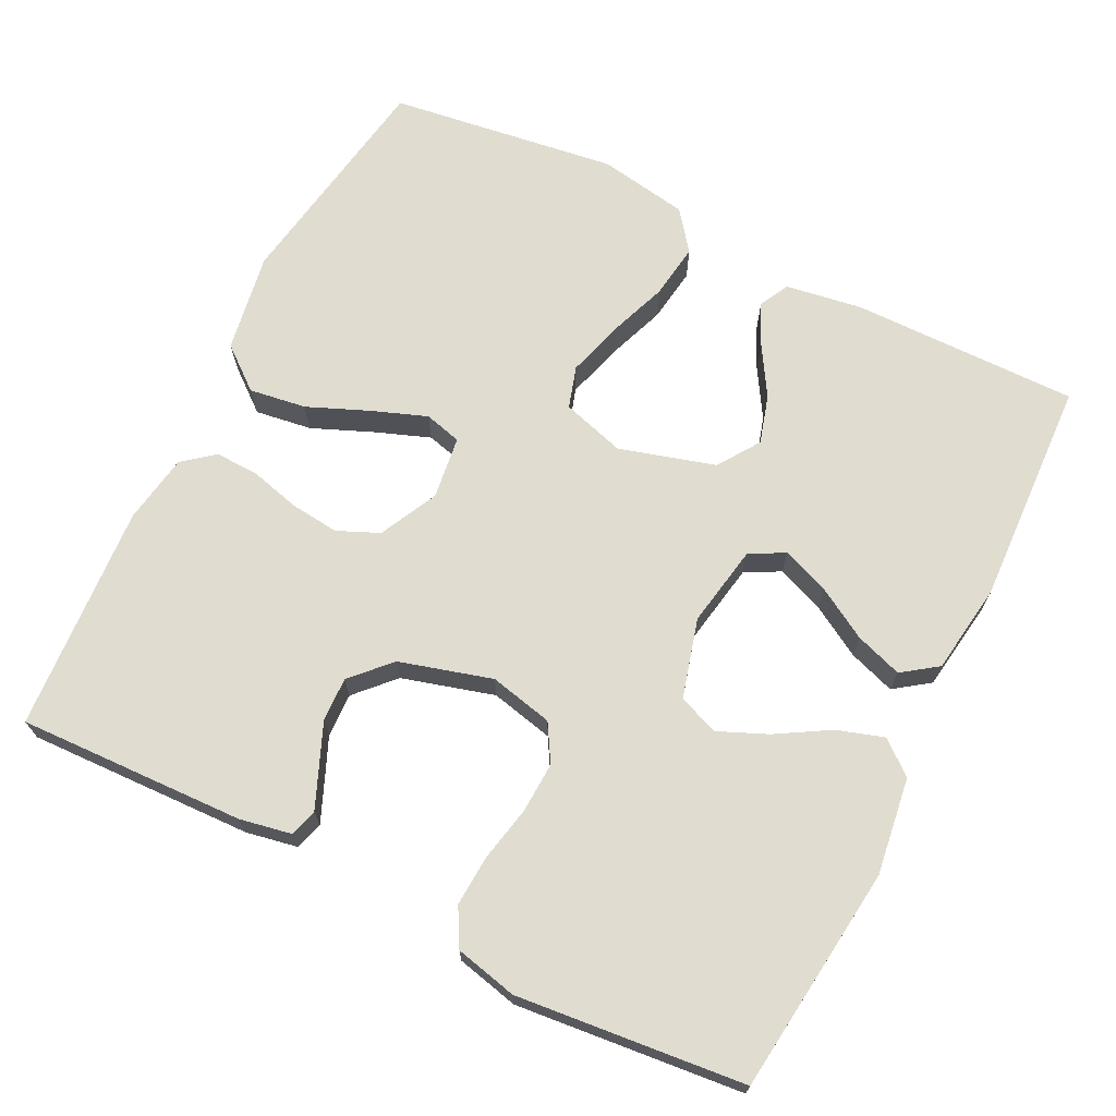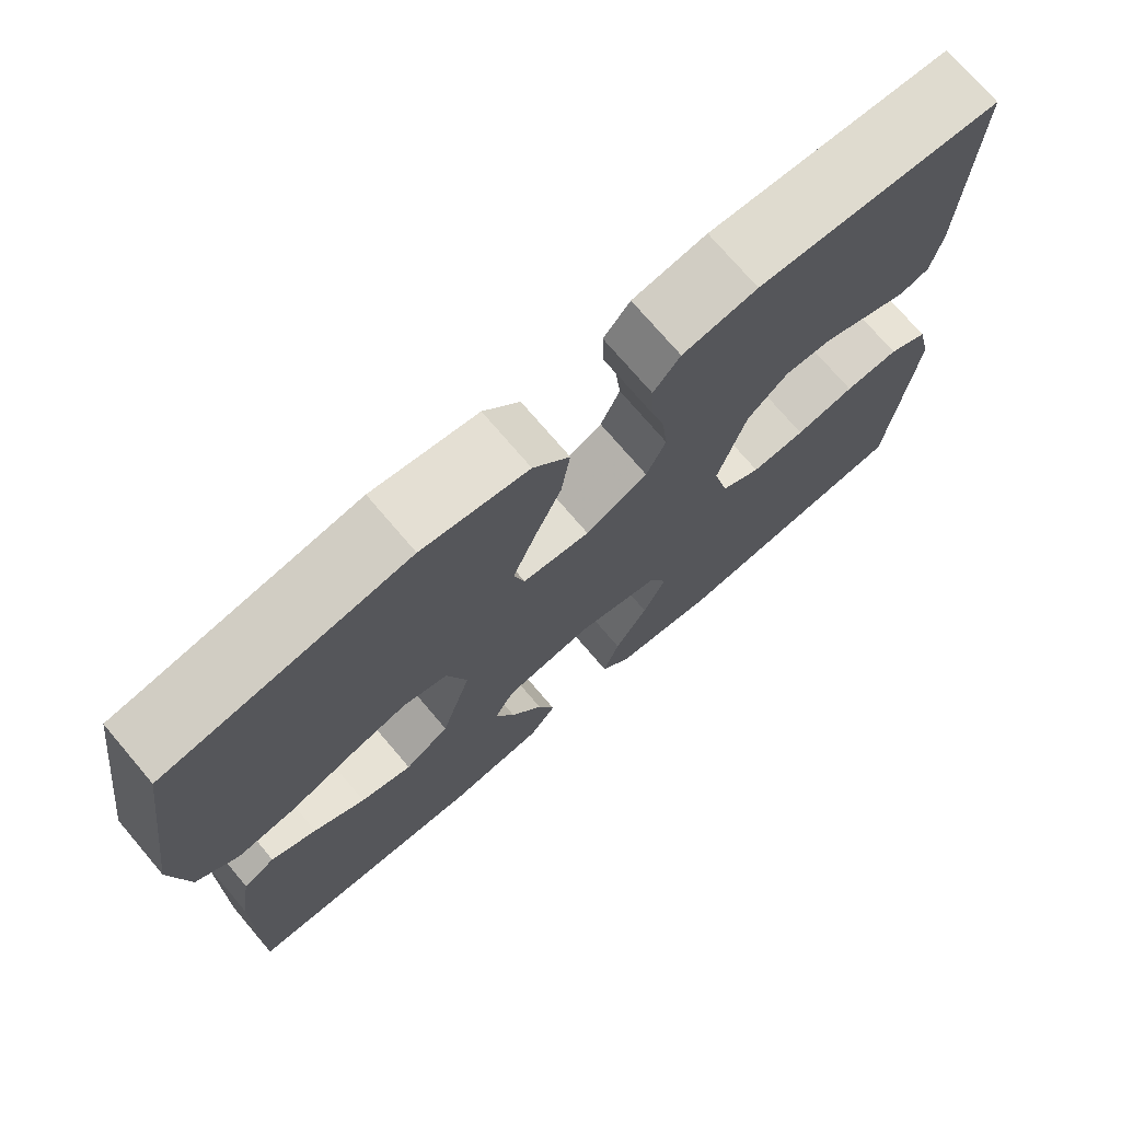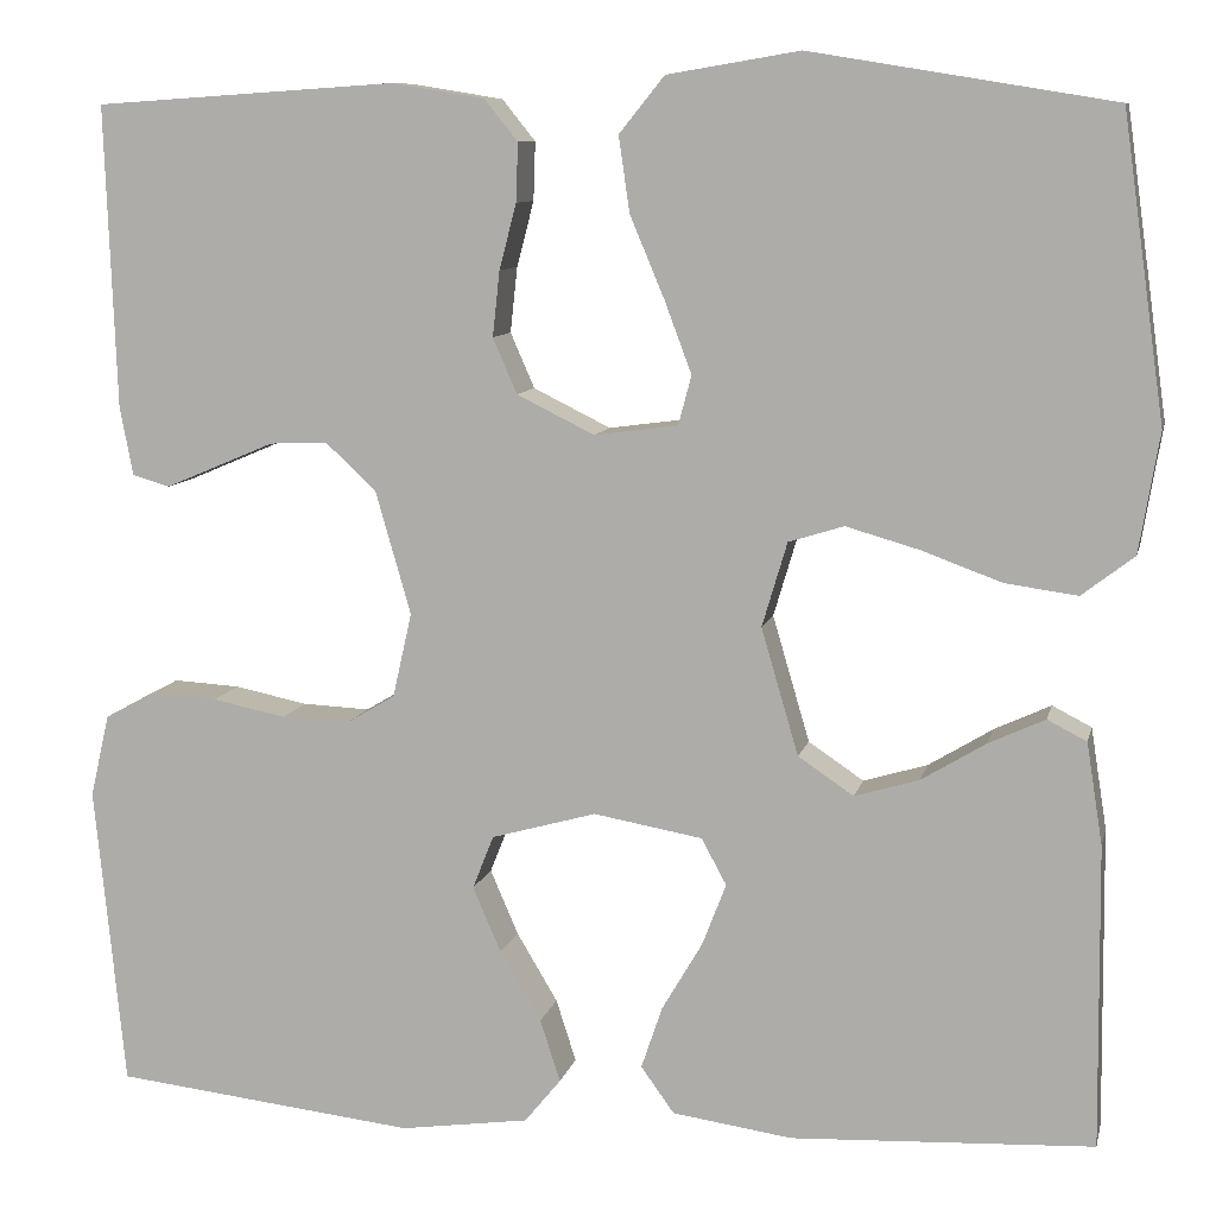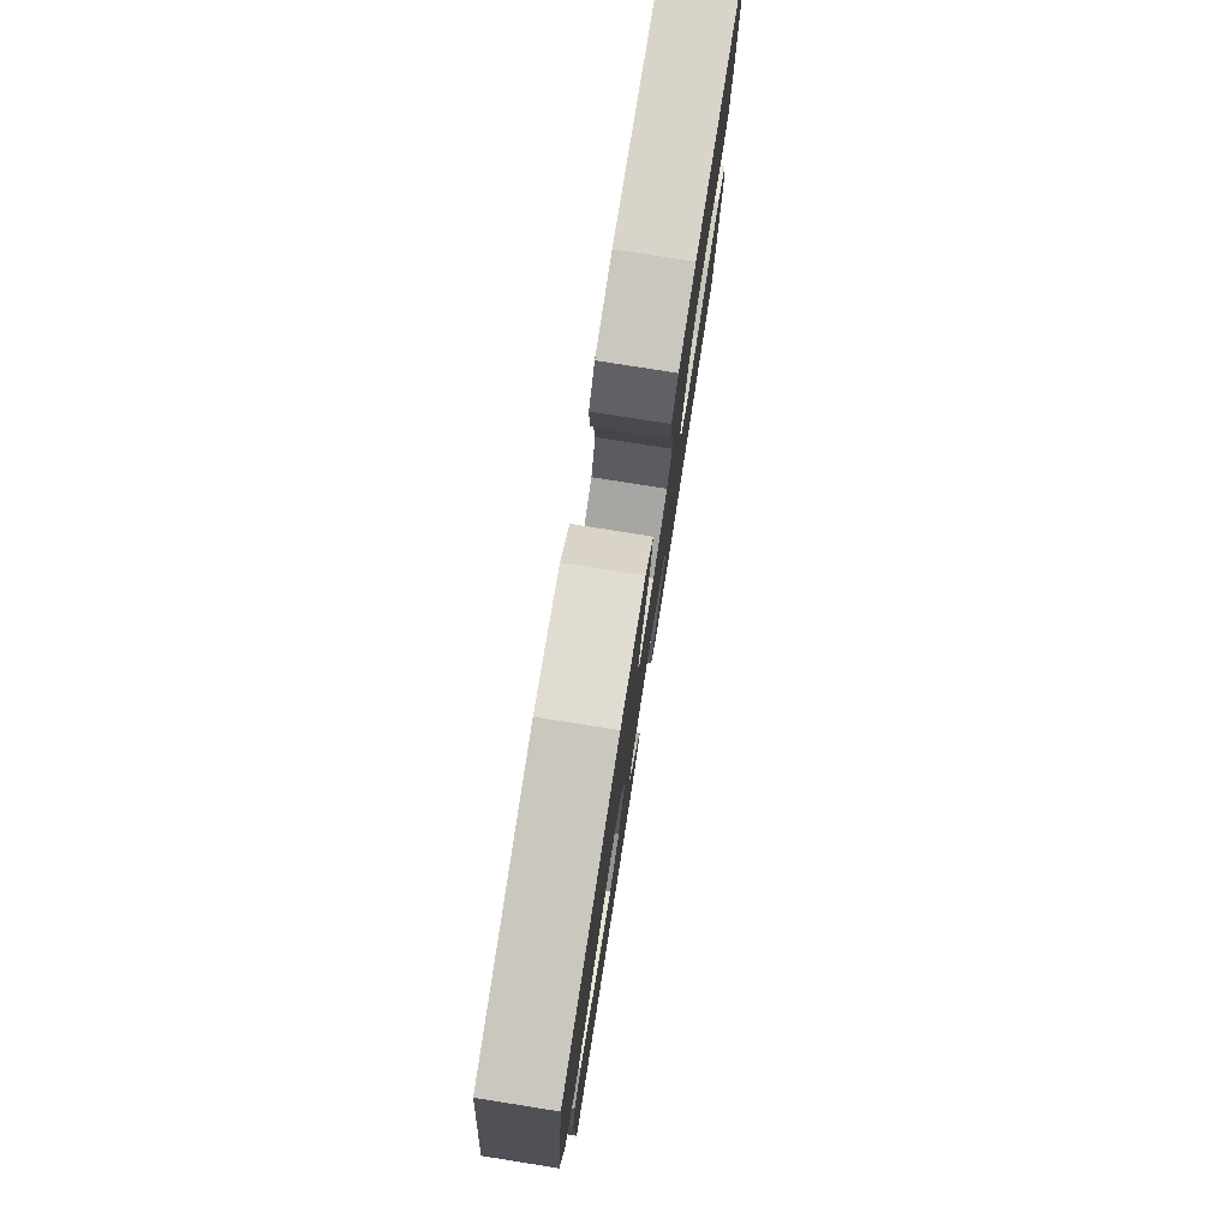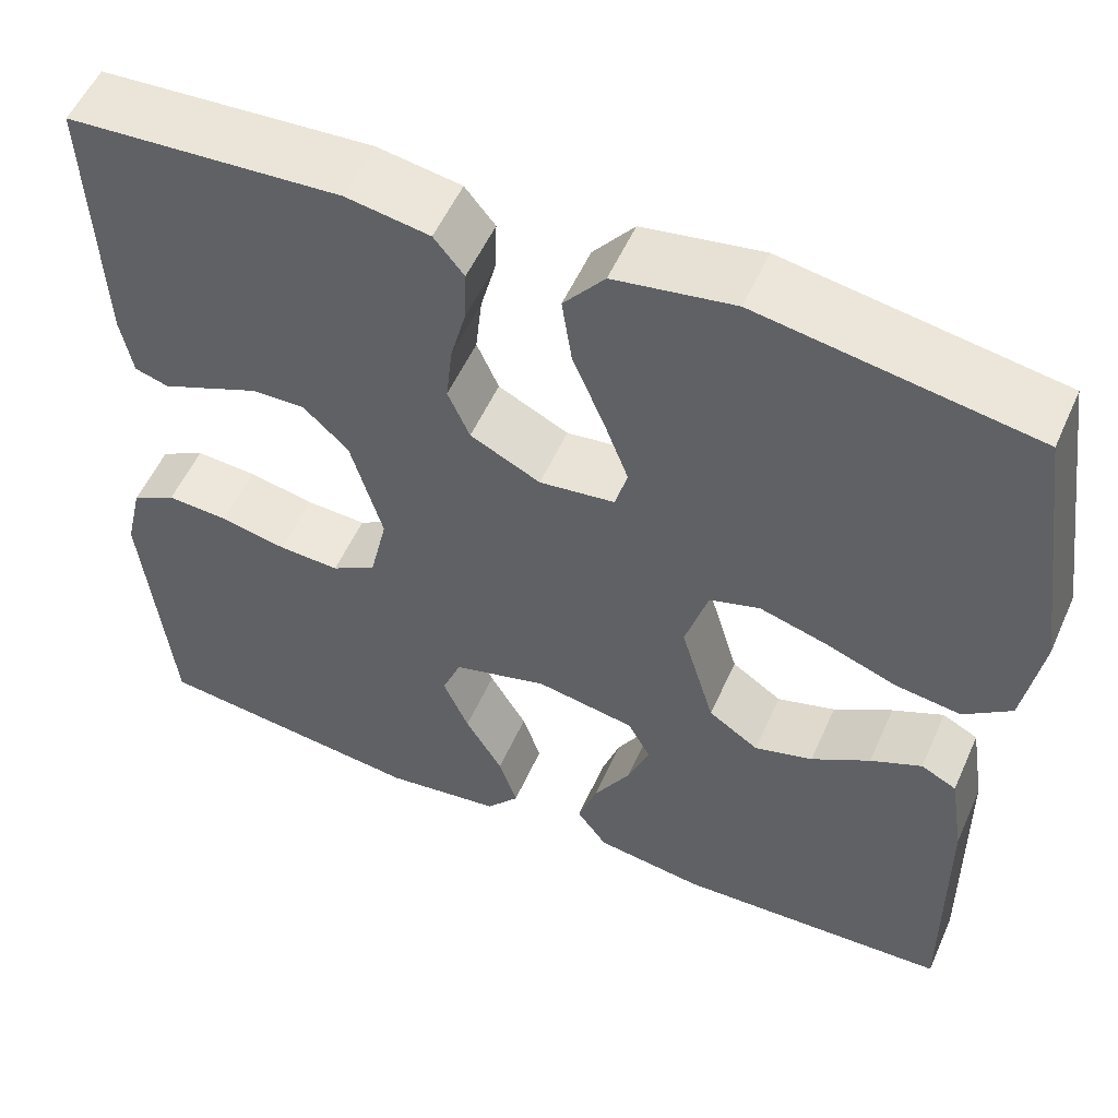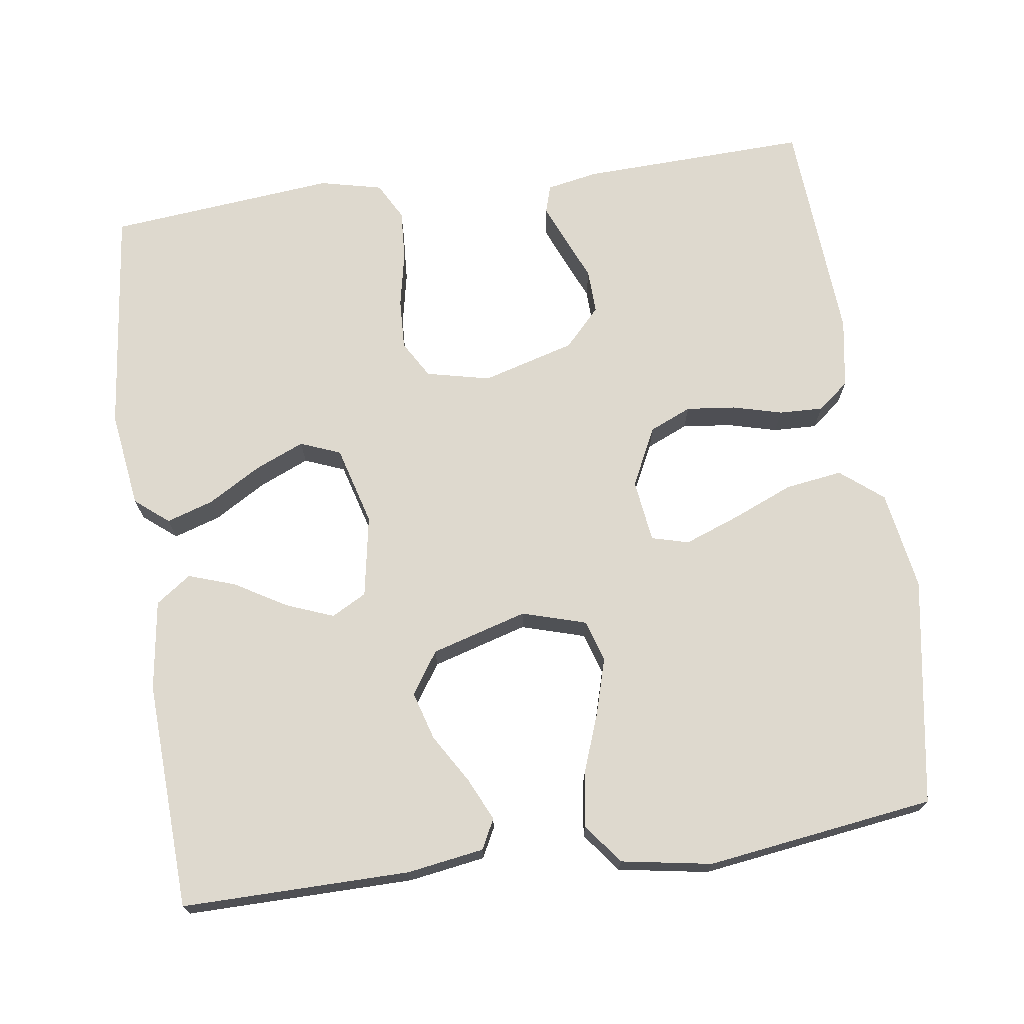
<metadata>
{"format":"obj","ext":"obj","renderer":"f3d","projection":"perspective","resolution":1024,"background":"white","views":[{"elev":69.5,"azim":116.6,"up":"+Y"},{"elev":73.6,"azim":-40.4,"up":"+Z"},{"elev":9.3,"azim":-167.5,"up":"+Z"},{"elev":79.1,"azim":-81.0,"up":"+Z"},{"elev":54.4,"azim":-156.2,"up":"+Z"},{"elev":71.4,"azim":-98.0,"up":"+Y"}]}
</metadata>
<code>
v -0.5 0.07 -0.5
v -0.497 0.07 -0.2
v -0.481 0.07 -0.099
v -0.442 0.07 -0.079
v -0.386 0.07 -0.105
v -0.322 0.07 -0.144
v -0.258 0.07 -0.163
v -0.203 0.07 -0.126
v -0.166 0.07 0
v -0.191 0.07 0.084
v -0.246 0.07 0.101
v -0.319 0.07 0.08
v -0.398 0.07 0.051
v -0.47 0.07 0.041
v -0.522 0.07 0.081
v -0.542 0.07 0.2
v -0.5 0.07 0.5
v -0.2 0.07 0.549
v -0.069 0.07 0.527
v -0.024 0.07 0.471
v -0.035 0.07 0.396
v -0.069 0.07 0.315
v -0.096 0.07 0.243
v -0.083 0.07 0.194
v 0 0.07 0.183
v 0.077 0.07 0.221
v 0.101 0.07 0.276
v 0.094 0.07 0.341
v 0.077 0.07 0.406
v 0.075 0.07 0.464
v 0.108 0.07 0.505
v 0.2 0.07 0.52
v 0.5 0.07 0.5
v 0.489 0.07 0.2
v 0.476 0.07 0.132
v 0.439 0.07 0.121
v 0.389 0.07 0.142
v 0.33 0.07 0.167
v 0.272 0.07 0.169
v 0.222 0.07 0.122
v 0.187 0.07 0
v 0.206 0.07 -0.084
v 0.255 0.07 -0.113
v 0.322 0.07 -0.11
v 0.395 0.07 -0.095
v 0.462 0.07 -0.091
v 0.511 0.07 -0.118
v 0.53 0.07 -0.2
v 0.5 0.07 -0.5
v 0.2 0.07 -0.534
v 0.072 0.07 -0.516
v 0.036 0.07 -0.472
v 0.056 0.07 -0.41
v 0.097 0.07 -0.341
v 0.125 0.07 -0.276
v 0.104 0.07 -0.223
v 0 0.07 -0.194
v -0.108 0.07 -0.213
v -0.133 0.07 -0.259
v -0.109 0.07 -0.321
v -0.069 0.07 -0.389
v -0.048 0.07 -0.451
v -0.081 0.07 -0.497
v -0.2 0.07 -0.514
v -0.5 0 -0.5
v -0.497 0 -0.2
v -0.481 0 -0.099
v -0.442 0 -0.079
v -0.386 0 -0.105
v -0.322 0 -0.144
v -0.258 0 -0.163
v -0.203 0 -0.126
v -0.166 0 0
v -0.191 0 0.084
v -0.246 0 0.101
v -0.319 0 0.08
v -0.398 0 0.051
v -0.47 0 0.041
v -0.522 0 0.081
v -0.542 0 0.2
v -0.5 0 0.5
v -0.2 0 0.549
v -0.069 0 0.527
v -0.024 0 0.471
v -0.035 0 0.396
v -0.069 0 0.315
v -0.096 0 0.243
v -0.083 0 0.194
v 0 0 0.183
v 0.077 0 0.221
v 0.101 0 0.276
v 0.094 0 0.341
v 0.077 0 0.406
v 0.075 0 0.464
v 0.108 0 0.505
v 0.2 0 0.52
v 0.5 0 0.5
v 0.489 0 0.2
v 0.476 0 0.132
v 0.439 0 0.121
v 0.389 0 0.142
v 0.33 0 0.167
v 0.272 0 0.169
v 0.222 0 0.122
v 0.187 0 0
v 0.206 0 -0.084
v 0.255 0 -0.113
v 0.322 0 -0.11
v 0.395 0 -0.095
v 0.462 0 -0.091
v 0.511 0 -0.118
v 0.53 0 -0.2
v 0.5 0 -0.5
v 0.2 0 -0.534
v 0.072 0 -0.516
v 0.036 0 -0.472
v 0.056 0 -0.41
v 0.097 0 -0.341
v 0.125 0 -0.276
v 0.104 0 -0.223
v 0 0 -0.194
v -0.108 0 -0.213
v -0.133 0 -0.259
v -0.109 0 -0.321
v -0.069 0 -0.389
v -0.048 0 -0.451
v -0.081 0 -0.497
v -0.2 0 -0.514
f 60 61 62 63
f 59 60 63 64
f 51 52 53 54
f 51 54 55
f 50 51 55
f 49 50 55
f 48 49 55 56
f 44 45 46 47
f 43 44 47 48
f 35 36 37 38
f 33 34 35 38
f 33 38 39
f 32 33 39 40
f 28 29 30 31
f 27 28 31 32
f 19 20 21 22
f 19 22 23
f 18 19 23
f 17 18 23 24
f 15 16 17 24
f 12 13 14 15
f 11 12 15 24
f 3 4 5 6
f 3 6 7
f 2 3 7
f 59 64 1 2
f 58 59 2 7
f 57 58 7 8
f 43 48 56 57
f 42 43 57 8
f 41 42 8 9
f 27 32 40 41
f 26 27 41
f 25 26 41 9
f 10 11 24 25
f 9 10 25
f 127 126 125 124
f 128 127 124 123
f 118 117 116 115
f 119 118 115
f 119 115 114
f 119 114 113
f 120 119 113 112
f 111 110 109 108
f 112 111 108 107
f 102 101 100 99
f 102 99 98 97
f 103 102 97
f 104 103 97 96
f 95 94 93 92
f 96 95 92 91
f 86 85 84 83
f 87 86 83
f 87 83 82
f 88 87 82 81
f 88 81 80 79
f 79 78 77 76
f 88 79 76 75
f 70 69 68 67
f 71 70 67
f 71 67 66
f 66 65 128 123
f 71 66 123 122
f 72 71 122 121
f 121 120 112 107
f 72 121 107 106
f 73 72 106 105
f 105 104 96 91
f 105 91 90
f 73 105 90 89
f 89 88 75 74
f 89 74 73
f 1 65 66 2
f 2 66 67 3
f 3 67 68 4
f 4 68 69 5
f 5 69 70 6
f 6 70 71 7
f 7 71 72 8
f 8 72 73 9
f 9 73 74 10
f 10 74 75 11
f 11 75 76 12
f 12 76 77 13
f 13 77 78 14
f 14 78 79 15
f 15 79 80 16
f 16 80 81 17
f 17 81 82 18
f 18 82 83 19
f 19 83 84 20
f 20 84 85 21
f 21 85 86 22
f 22 86 87 23
f 23 87 88 24
f 24 88 89 25
f 25 89 90 26
f 26 90 91 27
f 27 91 92 28
f 28 92 93 29
f 29 93 94 30
f 30 94 95 31
f 31 95 96 32
f 32 96 97 33
f 33 97 98 34
f 34 98 99 35
f 35 99 100 36
f 36 100 101 37
f 37 101 102 38
f 38 102 103 39
f 39 103 104 40
f 40 104 105 41
f 41 105 106 42
f 42 106 107 43
f 43 107 108 44
f 44 108 109 45
f 45 109 110 46
f 46 110 111 47
f 47 111 112 48
f 48 112 113 49
f 49 113 114 50
f 50 114 115 51
f 51 115 116 52
f 52 116 117 53
f 53 117 118 54
f 54 118 119 55
f 55 119 120 56
f 56 120 121 57
f 57 121 122 58
f 58 122 123 59
f 59 123 124 60
f 60 124 125 61
f 61 125 126 62
f 62 126 127 63
f 63 127 128 64
f 64 128 65 1

</code>
